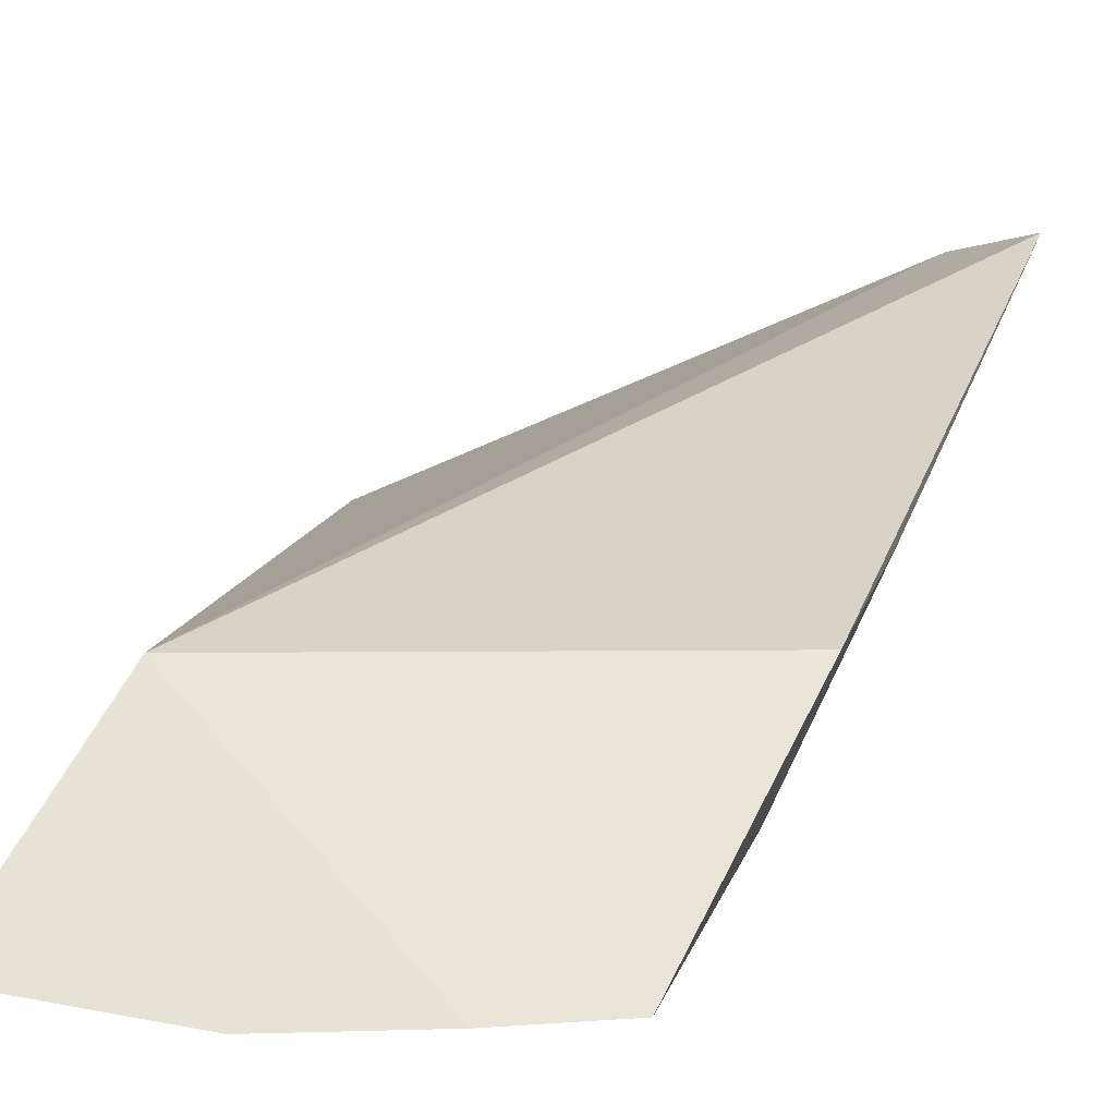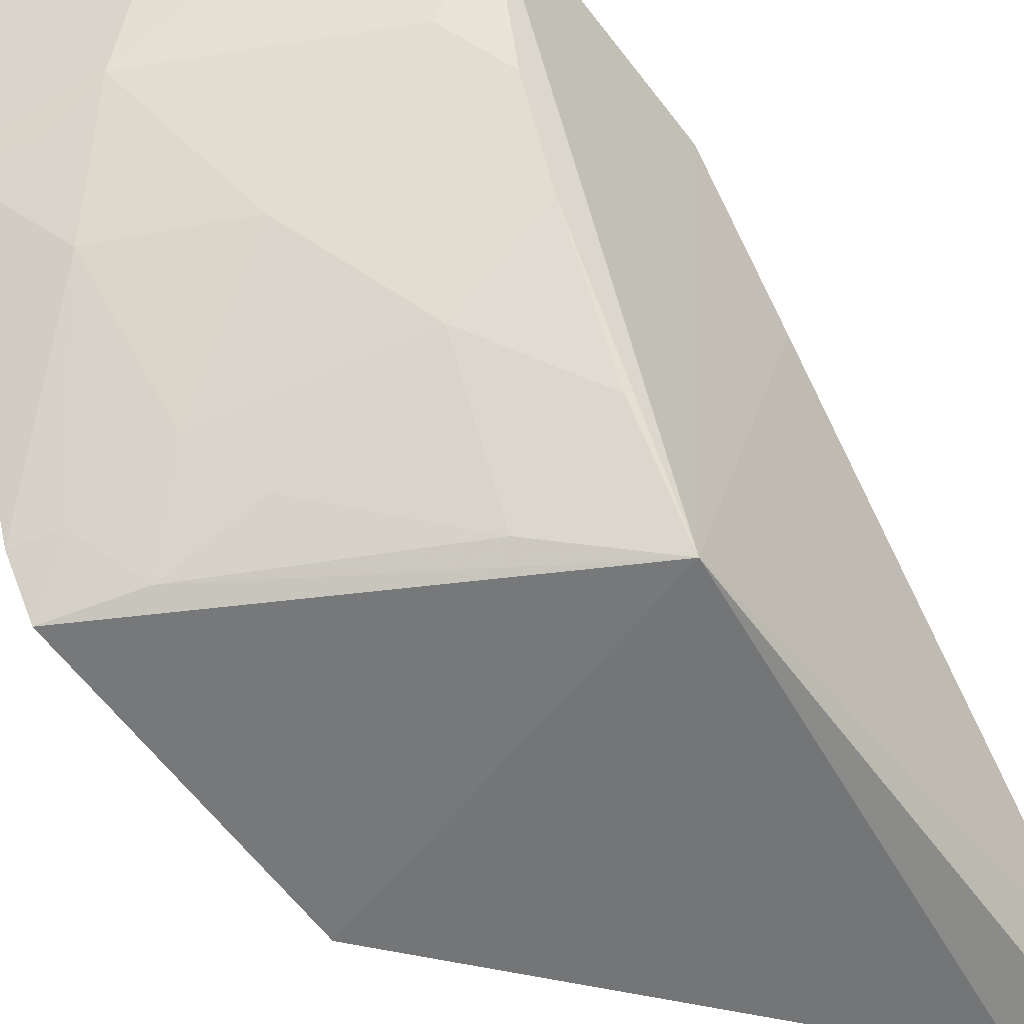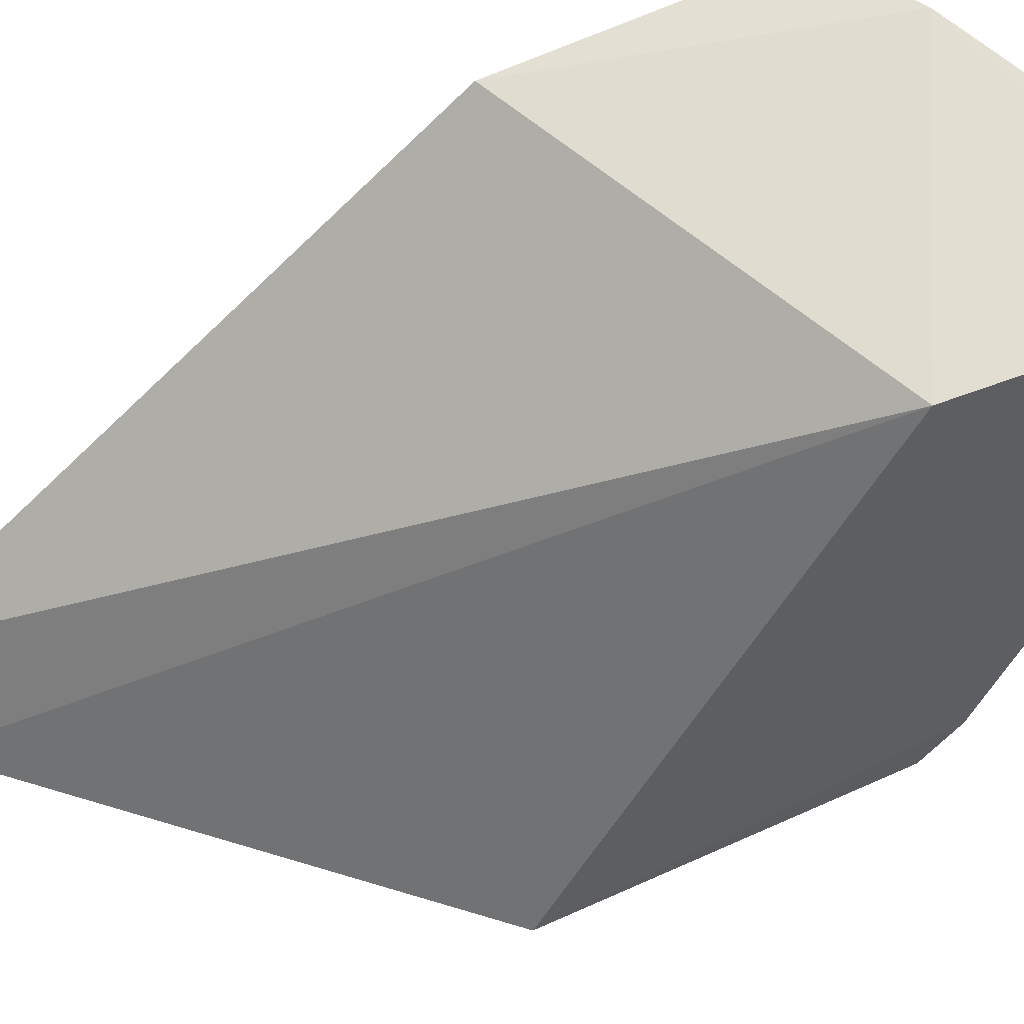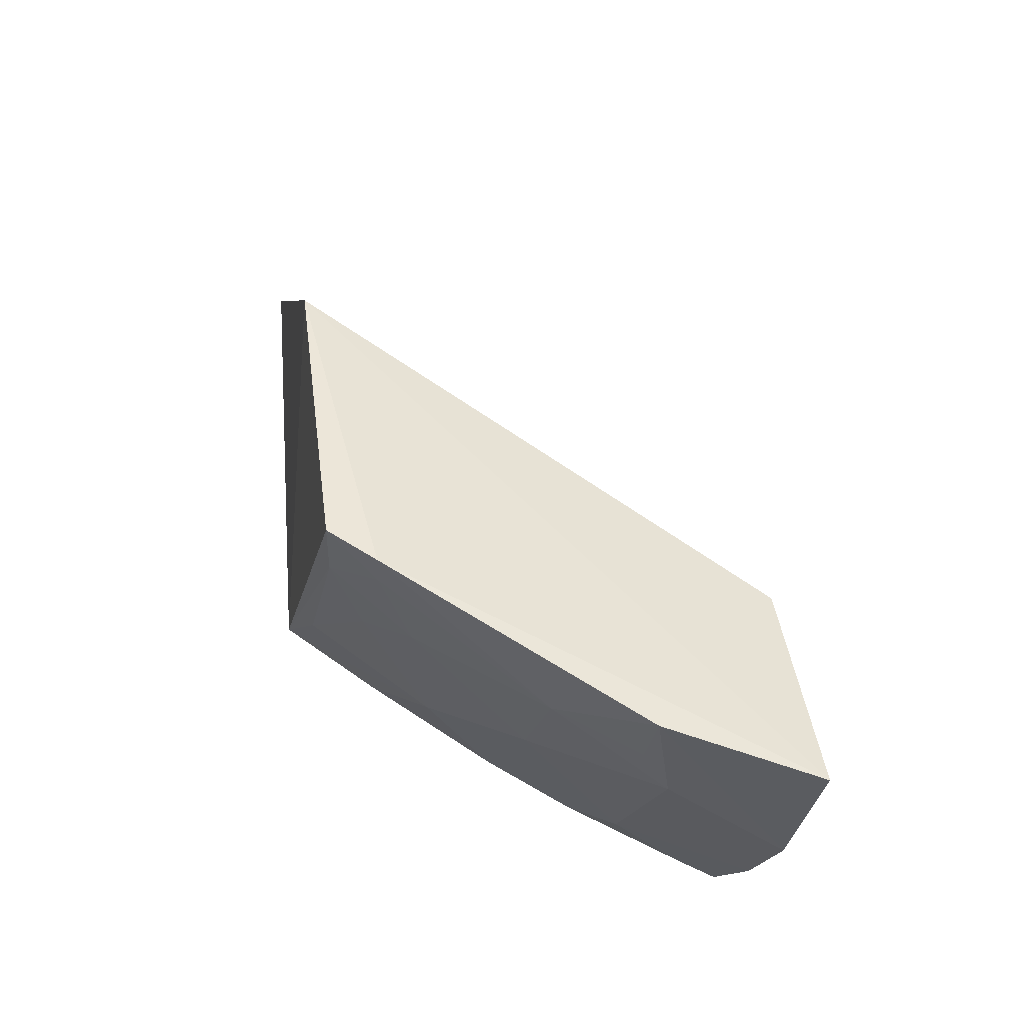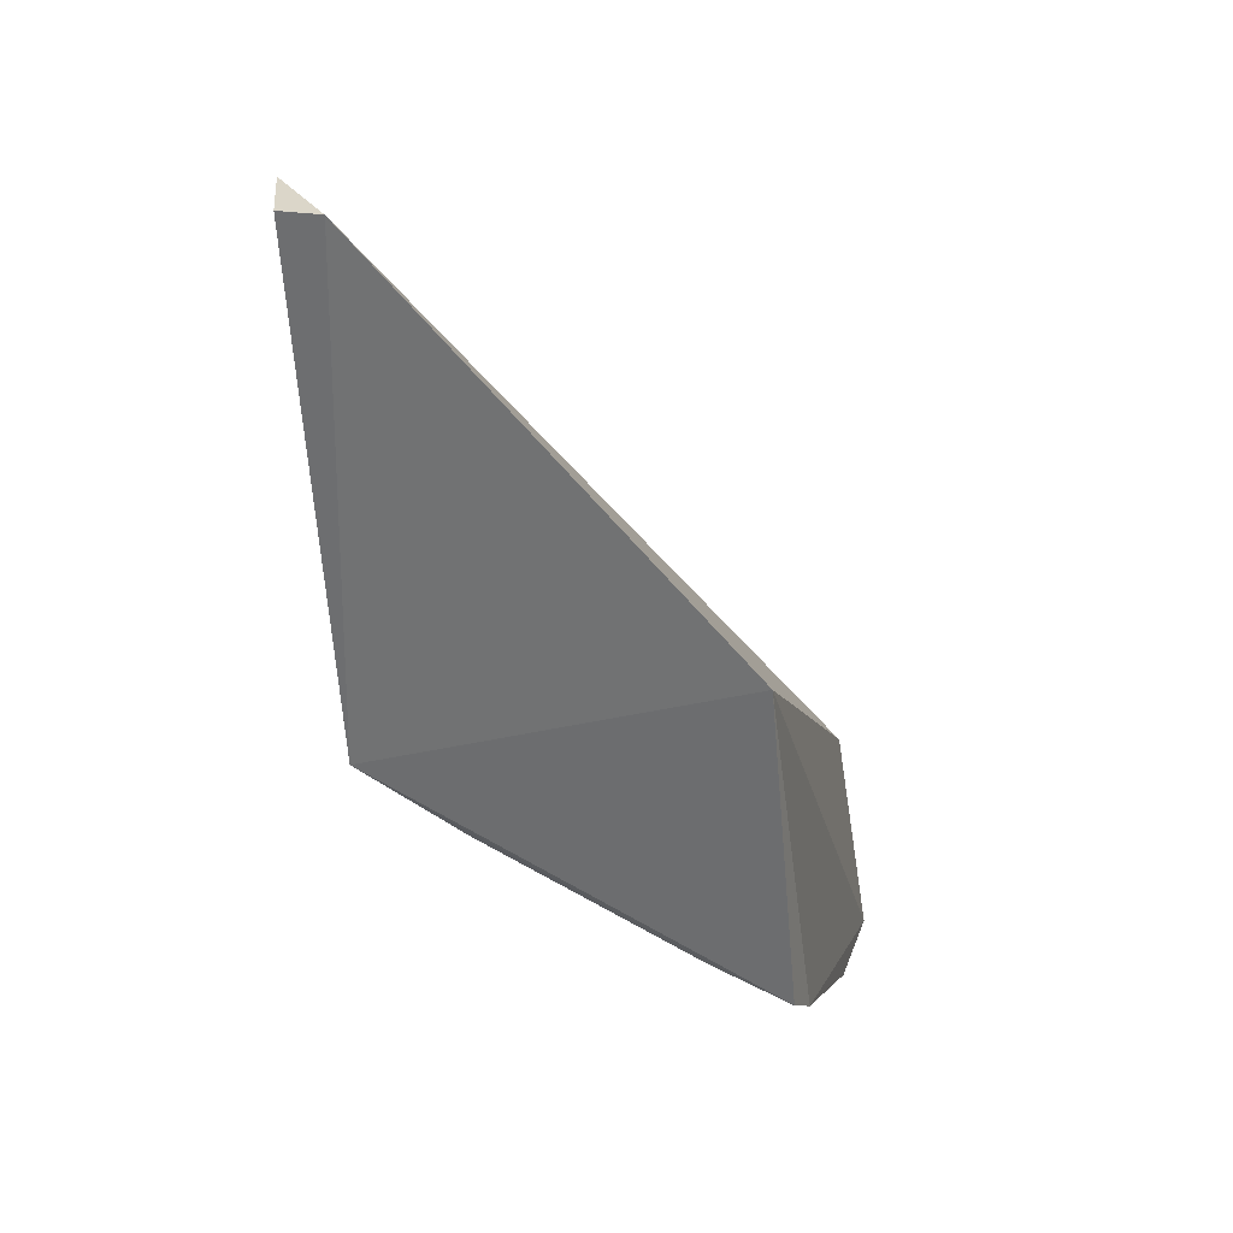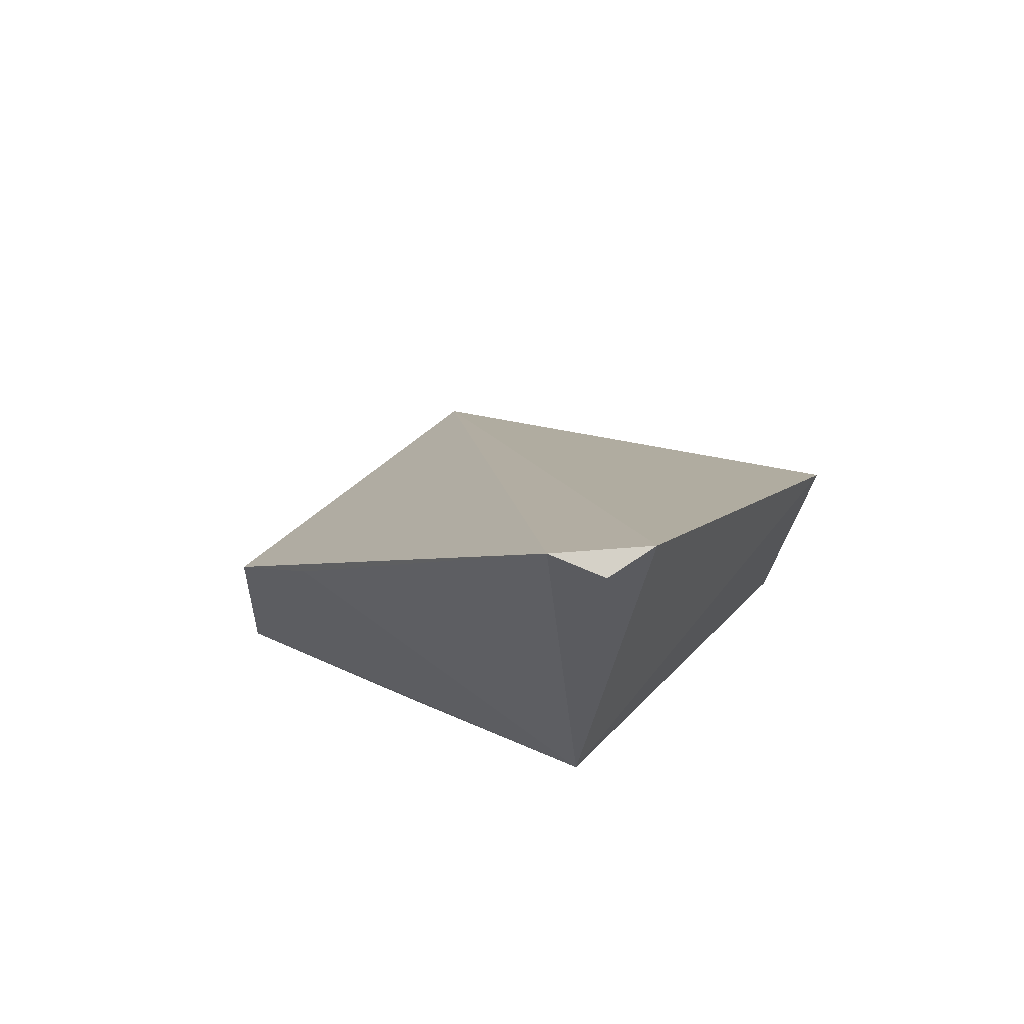
<metadata>
{"format":"obj","ext":"obj","renderer":"f3d","projection":"perspective","resolution":1024,"background":"white","views":[{"elev":69.7,"azim":20.9,"up":"+Z"},{"elev":-49.6,"azim":32.0,"up":"+Z"},{"elev":57.2,"azim":-116.1,"up":"+Z"},{"elev":-40.5,"azim":-101.9,"up":"+Y"},{"elev":25.2,"azim":-165.2,"up":"+Y"},{"elev":59.9,"azim":126.9,"up":"+Y"}]}
</metadata>
<code>
v 0.05024 -0.01904 -0.03746
v 0.04888 -0.03248 -0.03544
v 0.0489 -0.01859 -0.06107
v 0.04763 0.008129 -0.06371
v 0.02828 -0.03899 -0.03612
v 0.05111 0.008543 -0.06014
v 0.04408 -0.03477 -0.03499
v 0.0278 -0.02809 -0.06113
v 0.05058 -0.01276 -0.04318
v 0.05021 0.007871 -0.06281
v 0.02996 -0.02689 -0.03746
v 0.02888 -0.01106 -0.06322
v 0.03468 -0.03629 -0.04226
v 0.02752 -0.02978 -0.05855
v 0.0374 -0.03742 -0.03538
v 0.04605 -0.03148 -0.04194
v 0.02807 -0.03718 -0.04455
v 0.04832 -0.02676 -0.0489
v 0.03235 -0.03388 -0.04882
v 0.04835 -0.02922 -0.04417
v 0.04371 -0.0267 -0.05331
v 0.03211 -0.03615 -0.0442
v 0.03423 -0.02914 -0.05571
v 0.04855 -0.03188 -0.03758
v 0.04353 -0.0221 -0.0601
v 0.0484 -0.02243 -0.05587
v 0.03899 -0.03137 -0.04872
v 0.02969 -0.02928 -0.05821
v 0.03202 -0.027 -0.06044
v 0.03659 -0.02668 -0.05805
f 1 2 3
f 7 2 1
f 9 6 1
f 9 1 3
f 9 3 6
f 10 6 3
f 10 3 4
f 10 4 6
f 11 1 6
f 11 7 1
f 11 5 7
f 11 6 4
f 12 4 3
f 12 3 8
f 12 11 4
f 12 5 11
f 14 12 8
f 14 5 12
f 15 13 7
f 15 7 5
f 16 2 7
f 16 7 13
f 17 5 14
f 17 15 5
f 17 13 15
f 18 3 2
f 19 17 14
f 20 18 2
f 21 18 20
f 22 19 13
f 22 13 17
f 22 17 19
f 24 20 2
f 24 2 16
f 24 16 20
f 25 3 21
f 26 21 3
f 26 3 18
f 26 18 21
f 27 16 13
f 27 13 19
f 27 23 21
f 27 19 23
f 27 21 20
f 27 20 16
f 28 23 19
f 28 19 14
f 28 14 8
f 29 8 3
f 29 3 25
f 29 28 8
f 29 23 28
f 30 29 25
f 30 25 21
f 30 21 23
f 30 23 29

</code>
